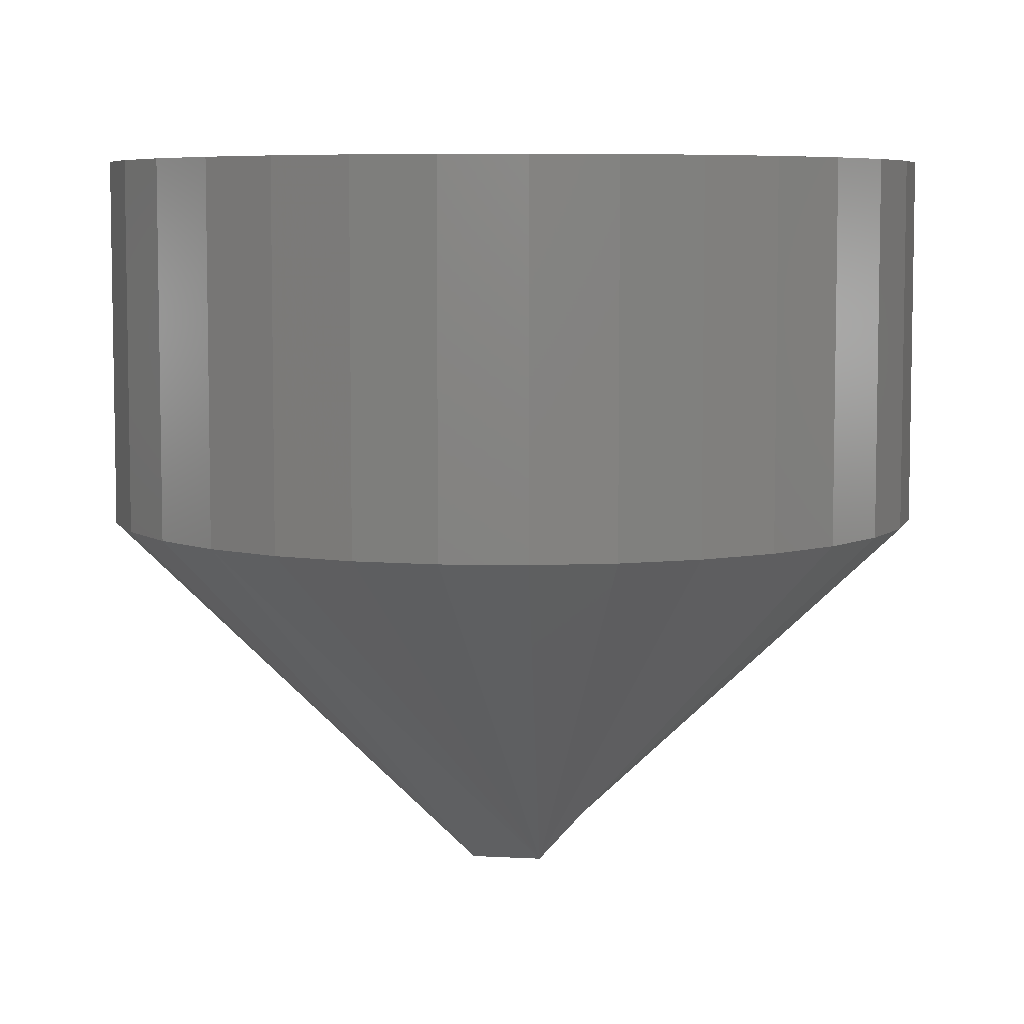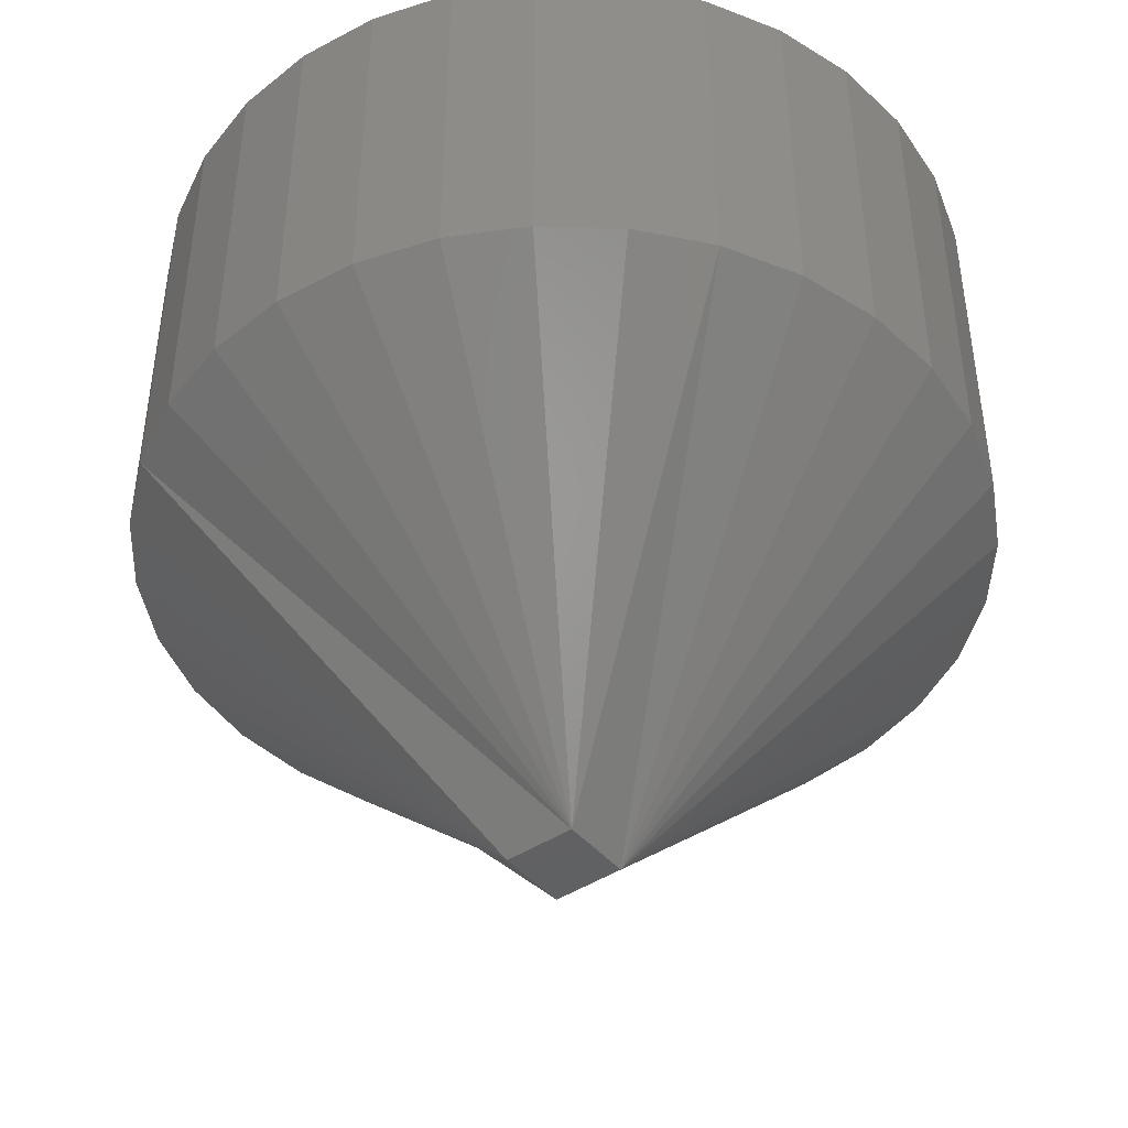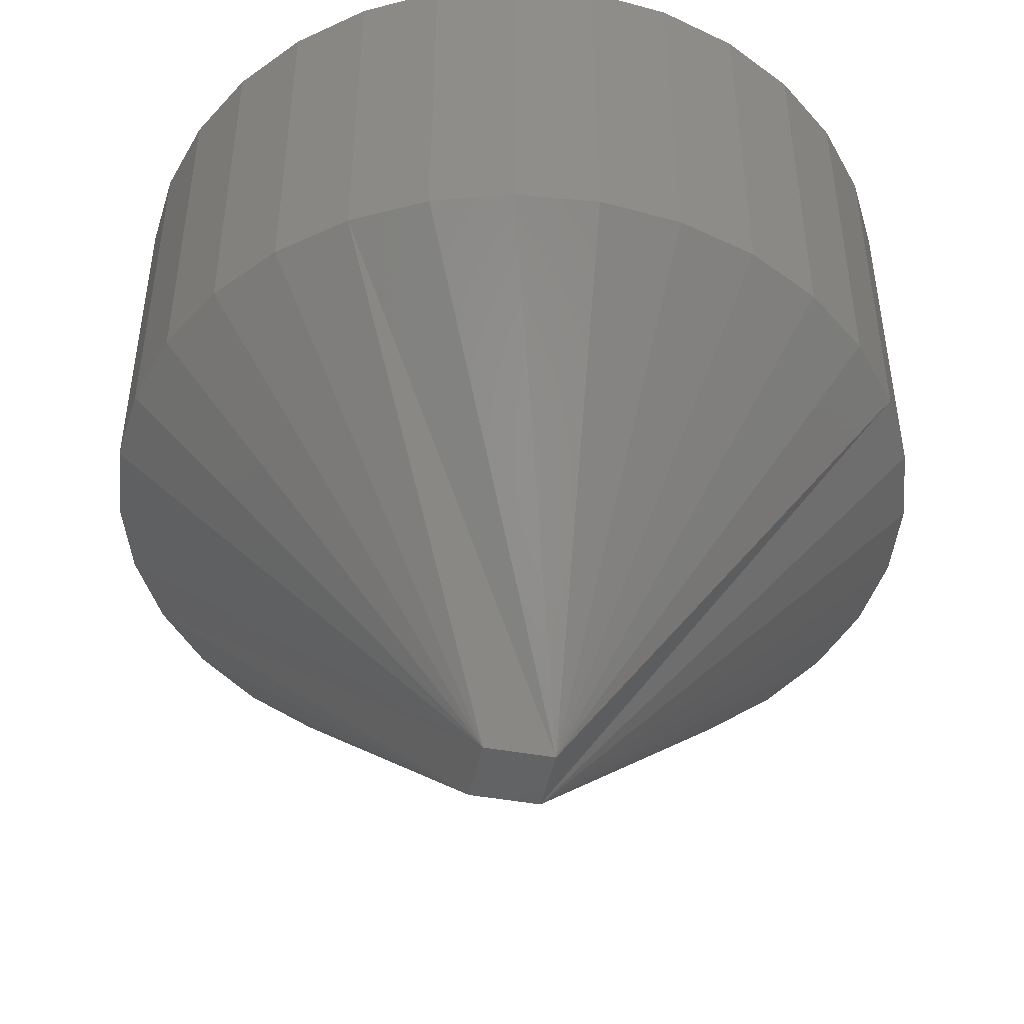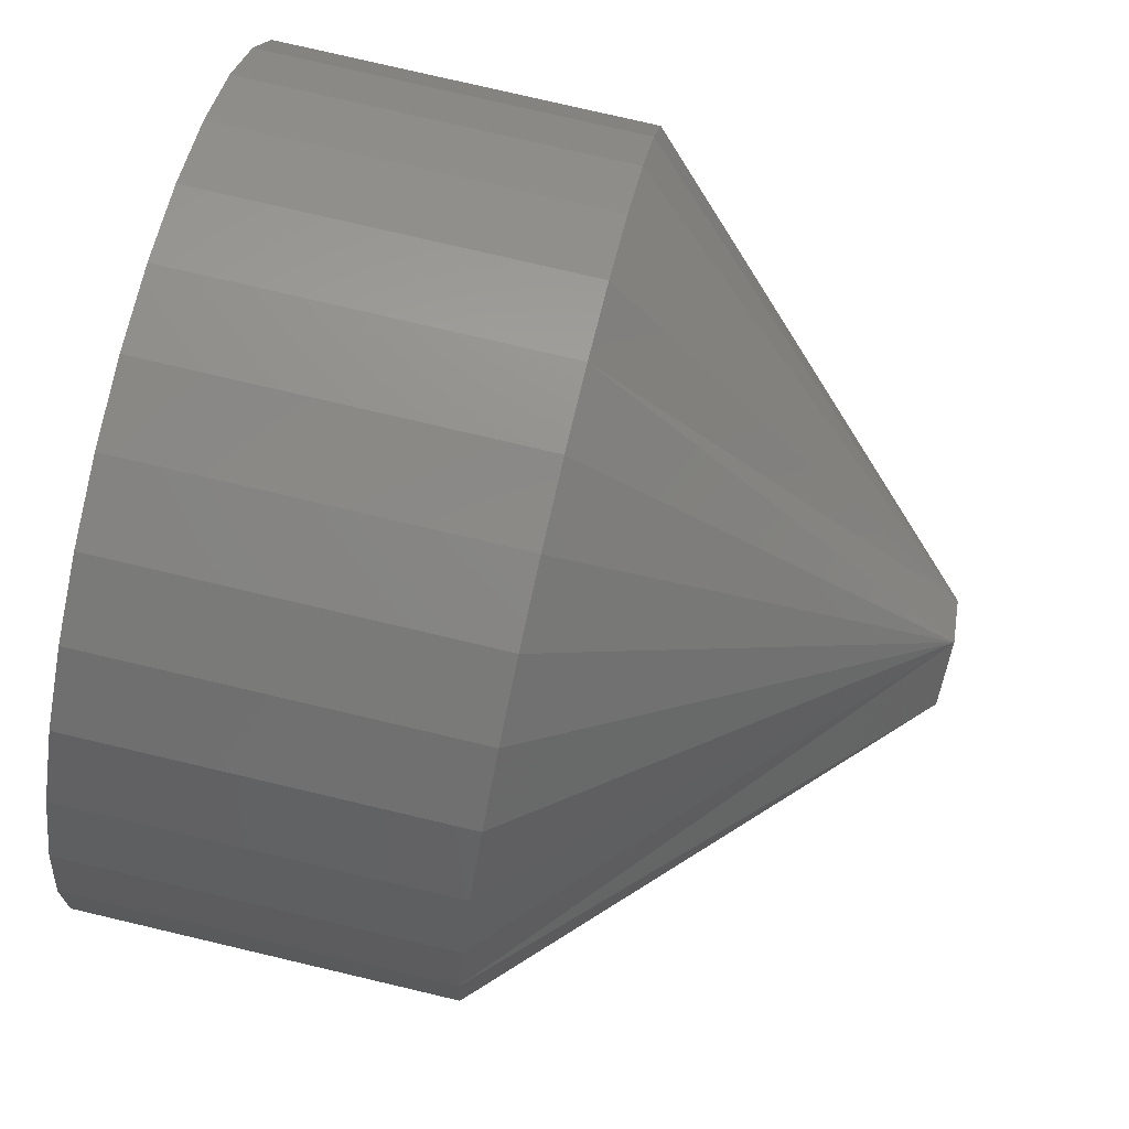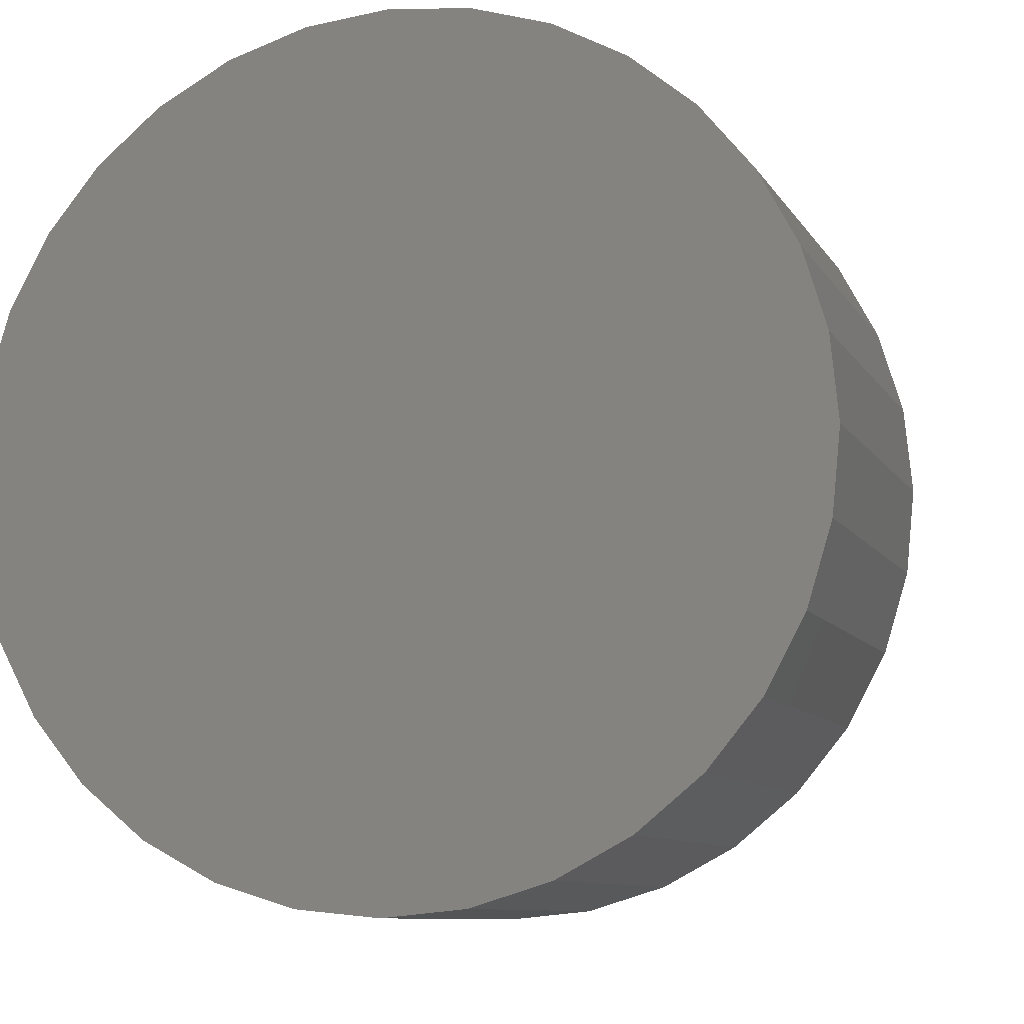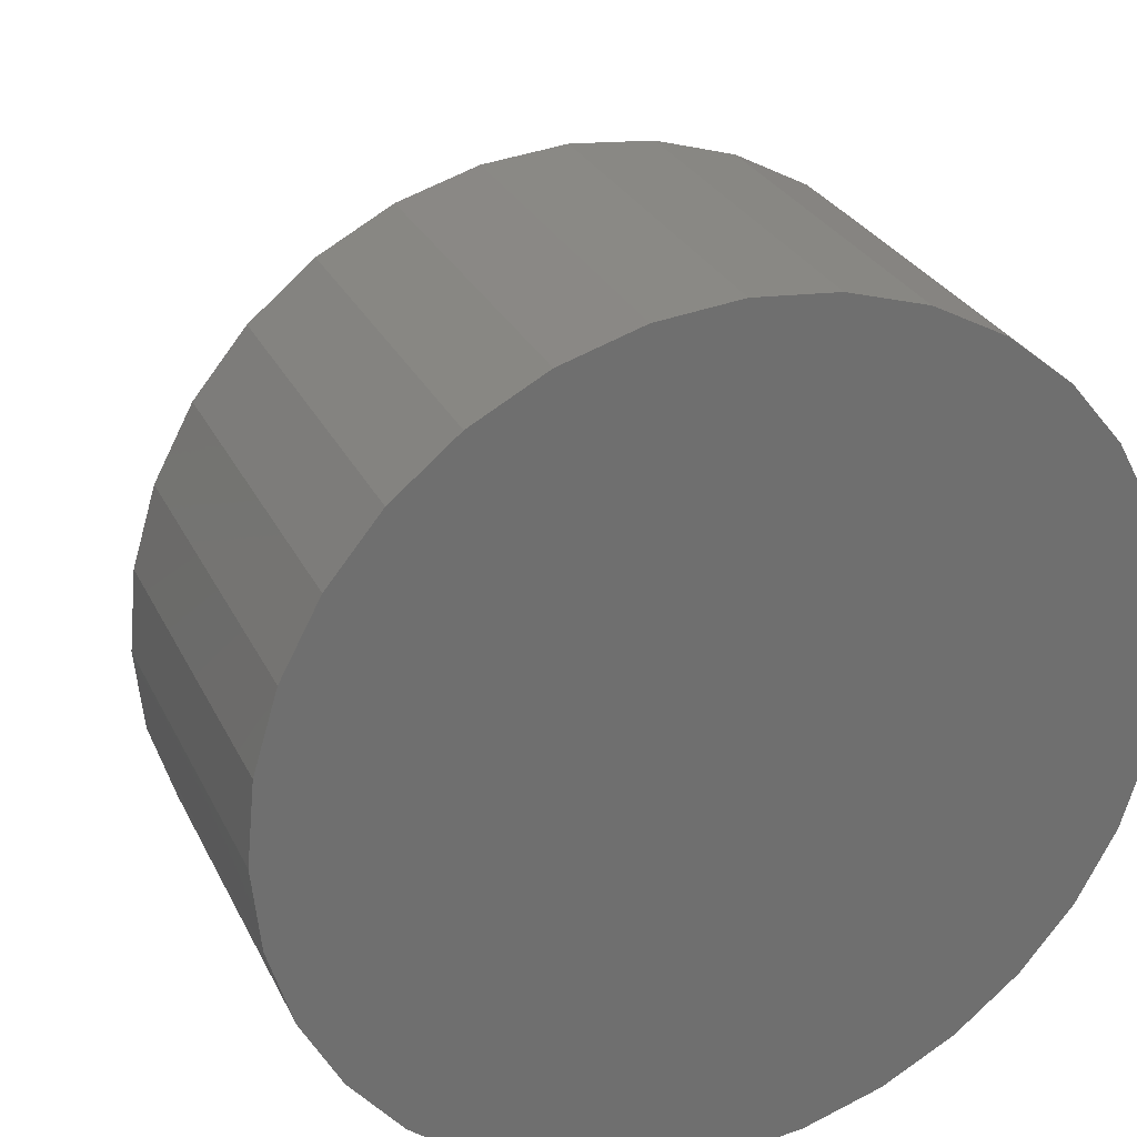
<metadata>
{"format":"stl","ext":"stl","renderer":"f3d","projection":"perspective","resolution":1024,"background":"white","views":[{"elev":6.6,"azim":144.2,"up":"+Z"},{"elev":-44.2,"azim":82.4,"up":"+Z"},{"elev":-46.3,"azim":33.4,"up":"+Z"},{"elev":77.9,"azim":103.2,"up":"+Y"},{"elev":-9.1,"azim":18.4,"up":"+Y"},{"elev":28.3,"azim":-21.9,"up":"+Y"}]}
</metadata>
<code>
# stl→obj: 68 verts, 132 faces
v 0.003289 0.04729 0
v 0.00222 0.04836 0
v 0.004359 0.04836 0
v 0.003289 0.04942 0
v 0.01217 0.04836 0.007812
v 0.01217 0.04836 0.01562
v 0.012 0.04662 0.007812
v 0.012 0.04662 0.01562
v 0.01149 0.04496 0.007812
v 0.01149 0.04496 0.01562
v 0.01067 0.04342 0.007812
v 0.01067 0.04342 0.01562
v 0.00957 0.04208 0.007812
v 0.00957 0.04208 0.01562
v 0.008224 0.04097 0.007812
v 0.008224 0.04097 0.01562
v 0.006688 0.04015 0.007812
v 0.006688 0.04015 0.01562
v 0.005022 0.03964 0.007812
v 0.005022 0.03964 0.01562
v 0.003289 0.03947 0.007812
v 0.003289 0.03947 0.01562
v 0.001557 0.03964 0.007812
v 0.001557 0.03964 0.01562
v -0.0001094 0.04015 0.007812
v -0.0001094 0.04015 0.01562
v -0.001645 0.04097 0.007812
v -0.001645 0.04097 0.01562
v -0.002991 0.04208 0.007812
v -0.002991 0.04208 0.01562
v -0.004095 0.04342 0.007812
v -0.004095 0.04342 0.01562
v -0.004916 0.04496 0.007812
v -0.004916 0.04496 0.01562
v -0.005421 0.04662 0.007812
v -0.005421 0.04662 0.01562
v -0.005592 0.04836 0.007812
v -0.005592 0.04836 0.01562
v -0.005421 0.05009 0.007812
v -0.005421 0.05009 0.01562
v -0.004916 0.05175 0.007812
v -0.004916 0.05175 0.01562
v -0.004095 0.05329 0.007812
v -0.004095 0.05329 0.01562
v -0.002991 0.05464 0.007812
v -0.002991 0.05464 0.01562
v -0.001645 0.05574 0.007812
v -0.001645 0.05574 0.01562
v -0.0001094 0.05656 0.007812
v -0.0001094 0.05656 0.01562
v 0.001557 0.05707 0.007812
v 0.001557 0.05707 0.01562
v 0.003289 0.05724 0.007812
v 0.003289 0.05724 0.01562
v 0.005022 0.05707 0.007812
v 0.005022 0.05707 0.01562
v 0.006688 0.05656 0.007812
v 0.006688 0.05656 0.01562
v 0.008224 0.05574 0.007812
v 0.008224 0.05574 0.01562
v 0.00957 0.05464 0.007812
v 0.00957 0.05464 0.01562
v 0.01067 0.05329 0.007812
v 0.01067 0.05329 0.01562
v 0.01149 0.05175 0.007812
v 0.01149 0.05175 0.01562
v 0.012 0.05009 0.007812
v 0.012 0.05009 0.01562
f 1 2 3
f 2 4 3
f 5 6 7
f 7 6 8
f 7 8 9
f 9 8 10
f 9 10 11
f 11 10 12
f 11 12 13
f 13 12 14
f 13 14 15
f 15 14 16
f 15 16 17
f 17 16 18
f 17 18 19
f 19 18 20
f 19 20 21
f 21 20 22
f 21 22 23
f 23 22 24
f 23 24 25
f 25 24 26
f 25 26 27
f 27 26 28
f 27 28 29
f 29 28 30
f 29 30 31
f 31 30 32
f 31 32 33
f 33 32 34
f 33 34 35
f 35 34 36
f 35 36 37
f 37 36 38
f 37 38 39
f 39 38 40
f 39 40 41
f 41 40 42
f 41 42 43
f 43 42 44
f 43 44 45
f 45 44 46
f 45 46 47
f 47 46 48
f 47 48 49
f 49 48 50
f 49 50 51
f 51 50 52
f 51 52 53
f 53 52 54
f 53 54 55
f 55 54 56
f 55 56 57
f 57 56 58
f 57 58 59
f 59 58 60
f 59 60 61
f 61 60 62
f 61 62 63
f 63 62 64
f 63 64 65
f 65 64 66
f 65 66 67
f 67 66 68
f 67 68 5
f 5 68 6
f 3 67 5
f 2 37 39
f 2 39 41
f 2 41 43
f 2 43 45
f 2 45 47
f 2 47 49
f 2 49 51
f 2 51 4
f 4 51 53
f 4 53 55
f 4 55 57
f 4 57 59
f 4 59 61
f 4 61 63
f 4 63 65
f 4 65 67
f 4 67 3
f 2 35 37
f 3 5 7
f 3 7 9
f 3 9 11
f 3 11 13
f 3 13 15
f 3 15 17
f 3 17 19
f 3 19 1
f 1 19 21
f 1 21 23
f 1 23 25
f 1 25 27
f 1 27 29
f 1 29 31
f 1 31 33
f 1 33 35
f 1 35 2
f 44 42 64
f 64 42 66
f 42 40 66
f 66 40 68
f 6 36 8
f 36 34 8
f 8 34 10
f 34 32 10
f 10 32 12
f 32 30 12
f 12 30 14
f 30 28 14
f 14 28 26
f 38 36 6
f 38 6 68
f 38 68 40
f 62 60 58
f 62 58 56
f 62 56 54
f 62 54 52
f 62 52 50
f 62 50 48
f 62 48 46
f 62 46 44
f 62 44 64
f 16 14 26
f 16 26 24
f 16 24 22
f 16 22 20
f 16 20 18

</code>
